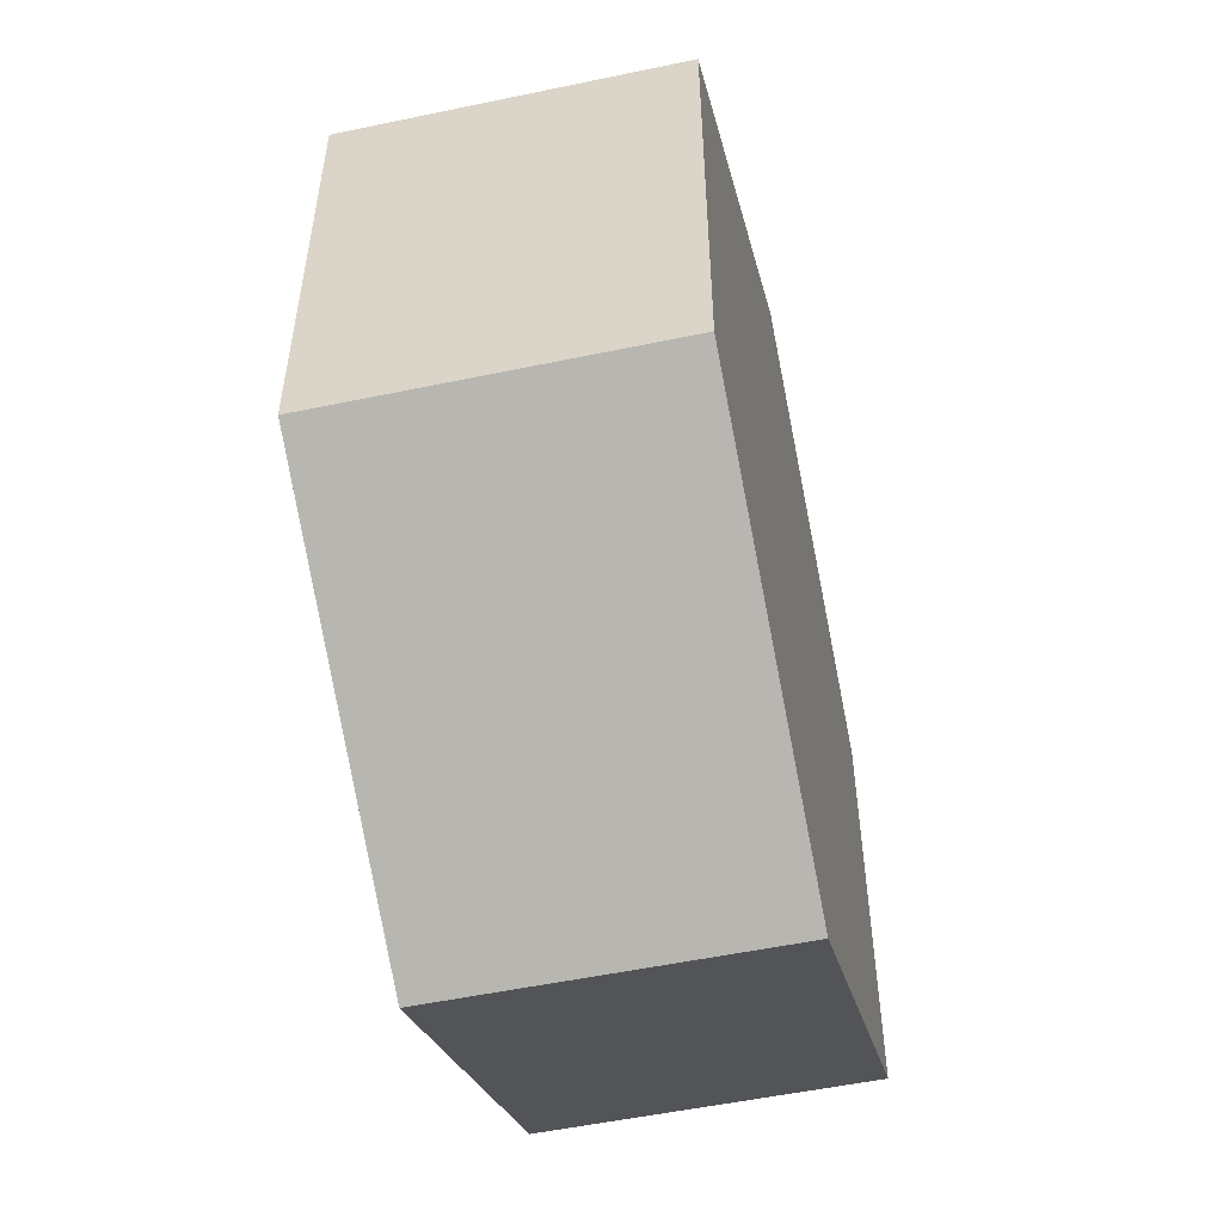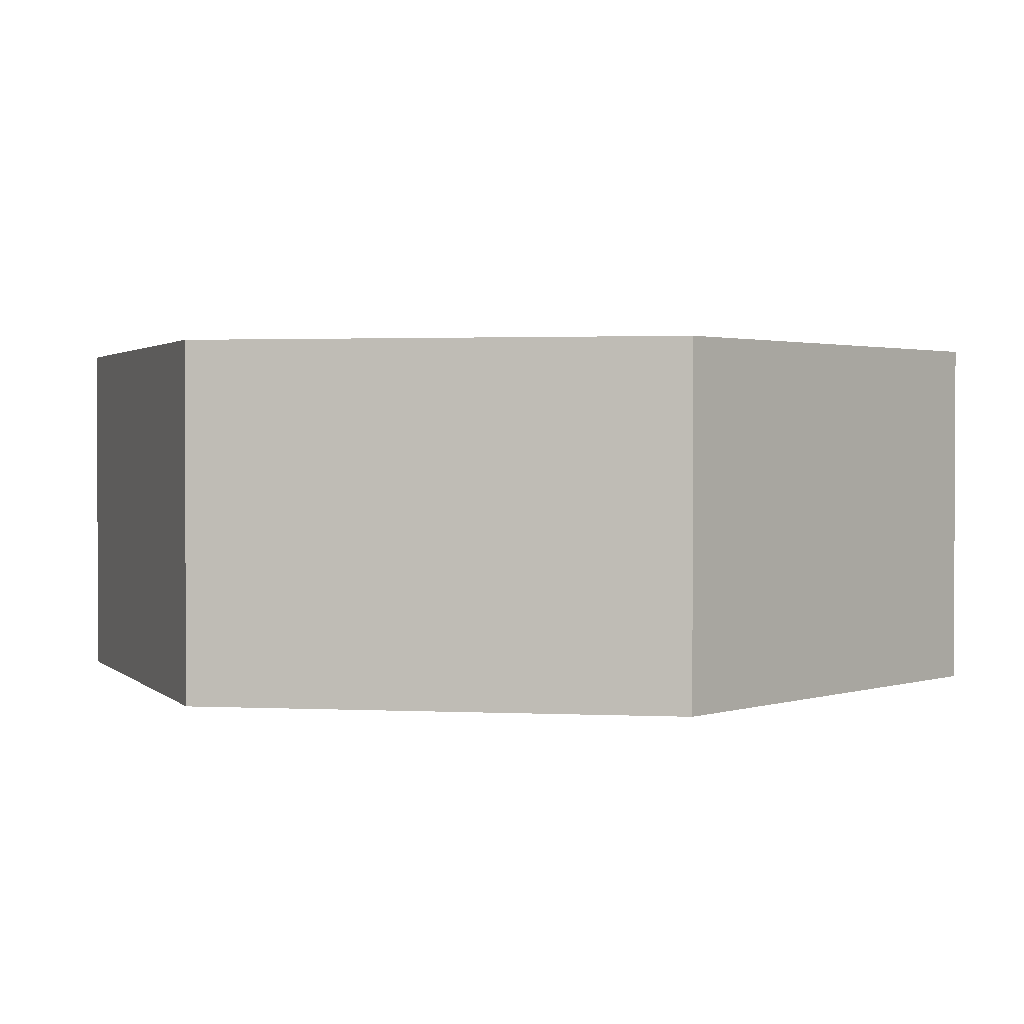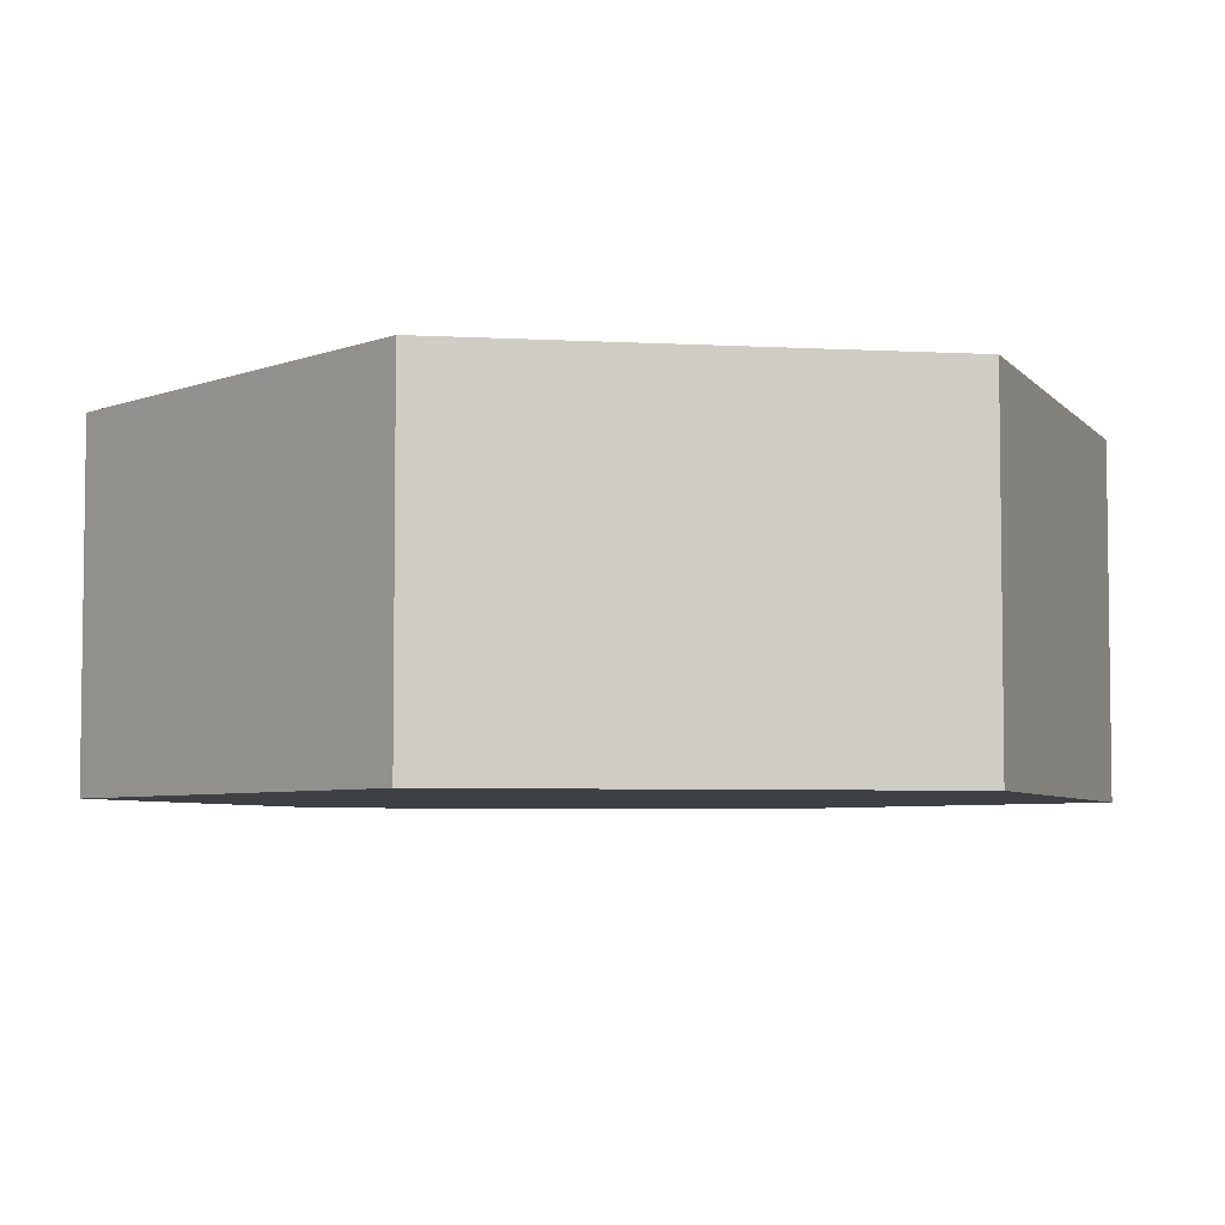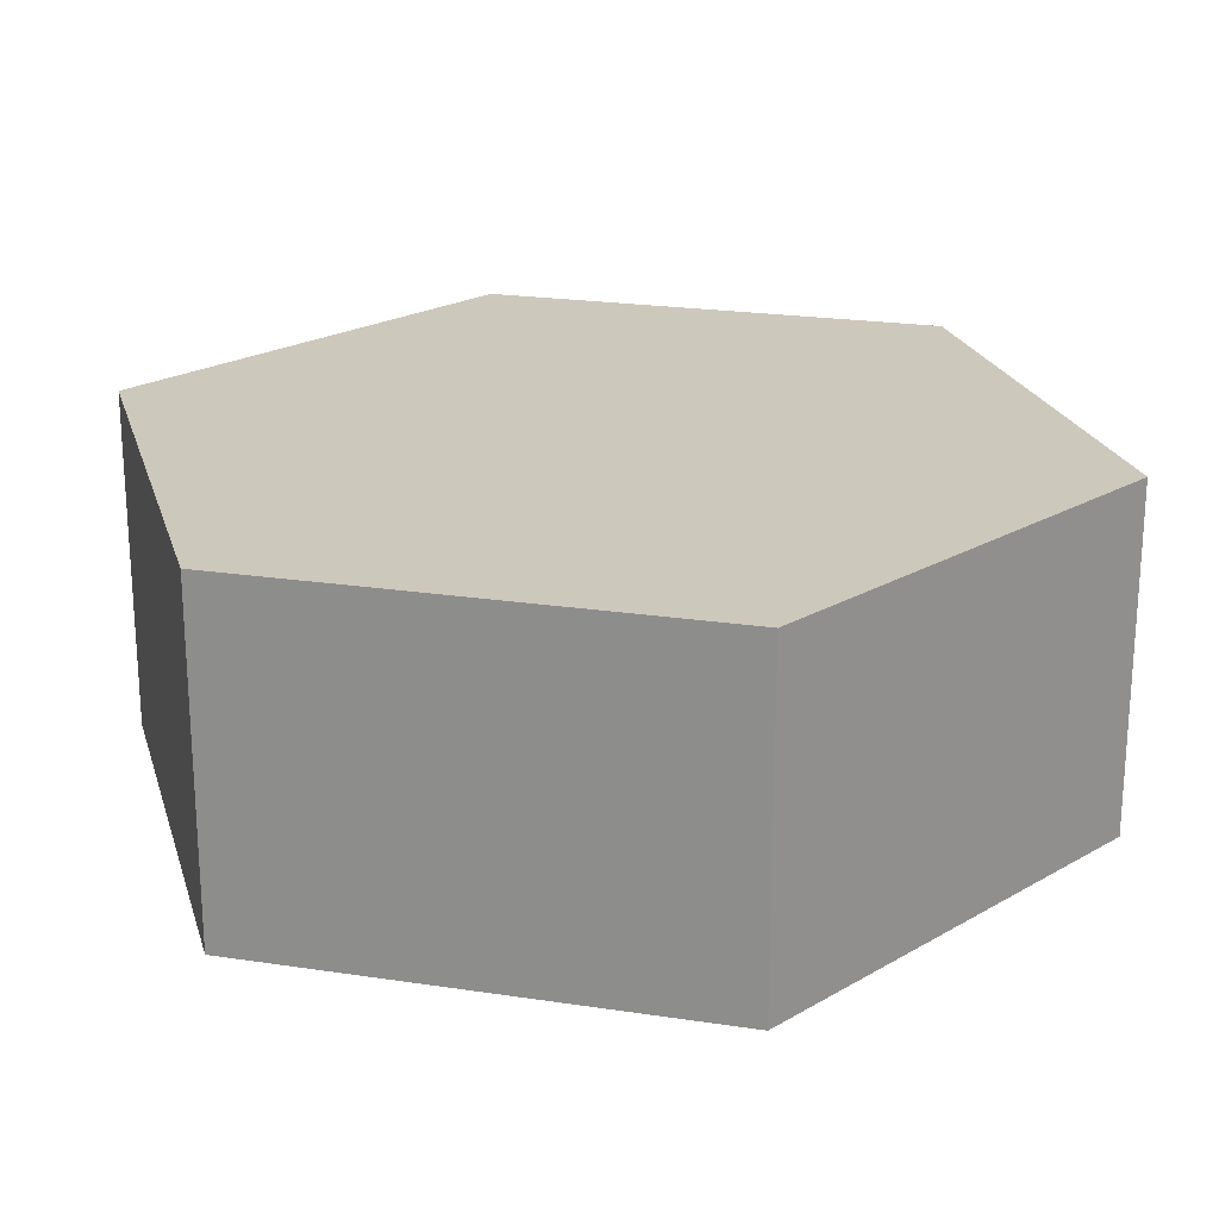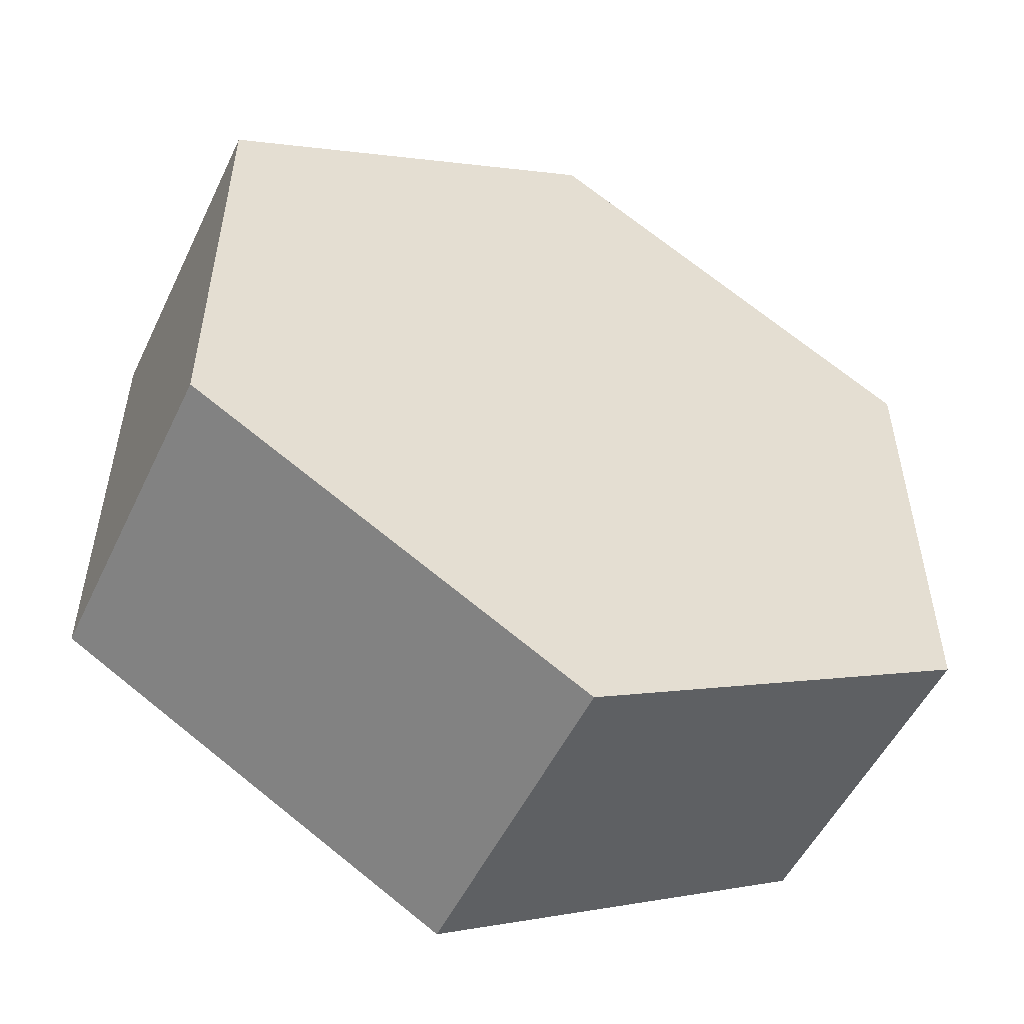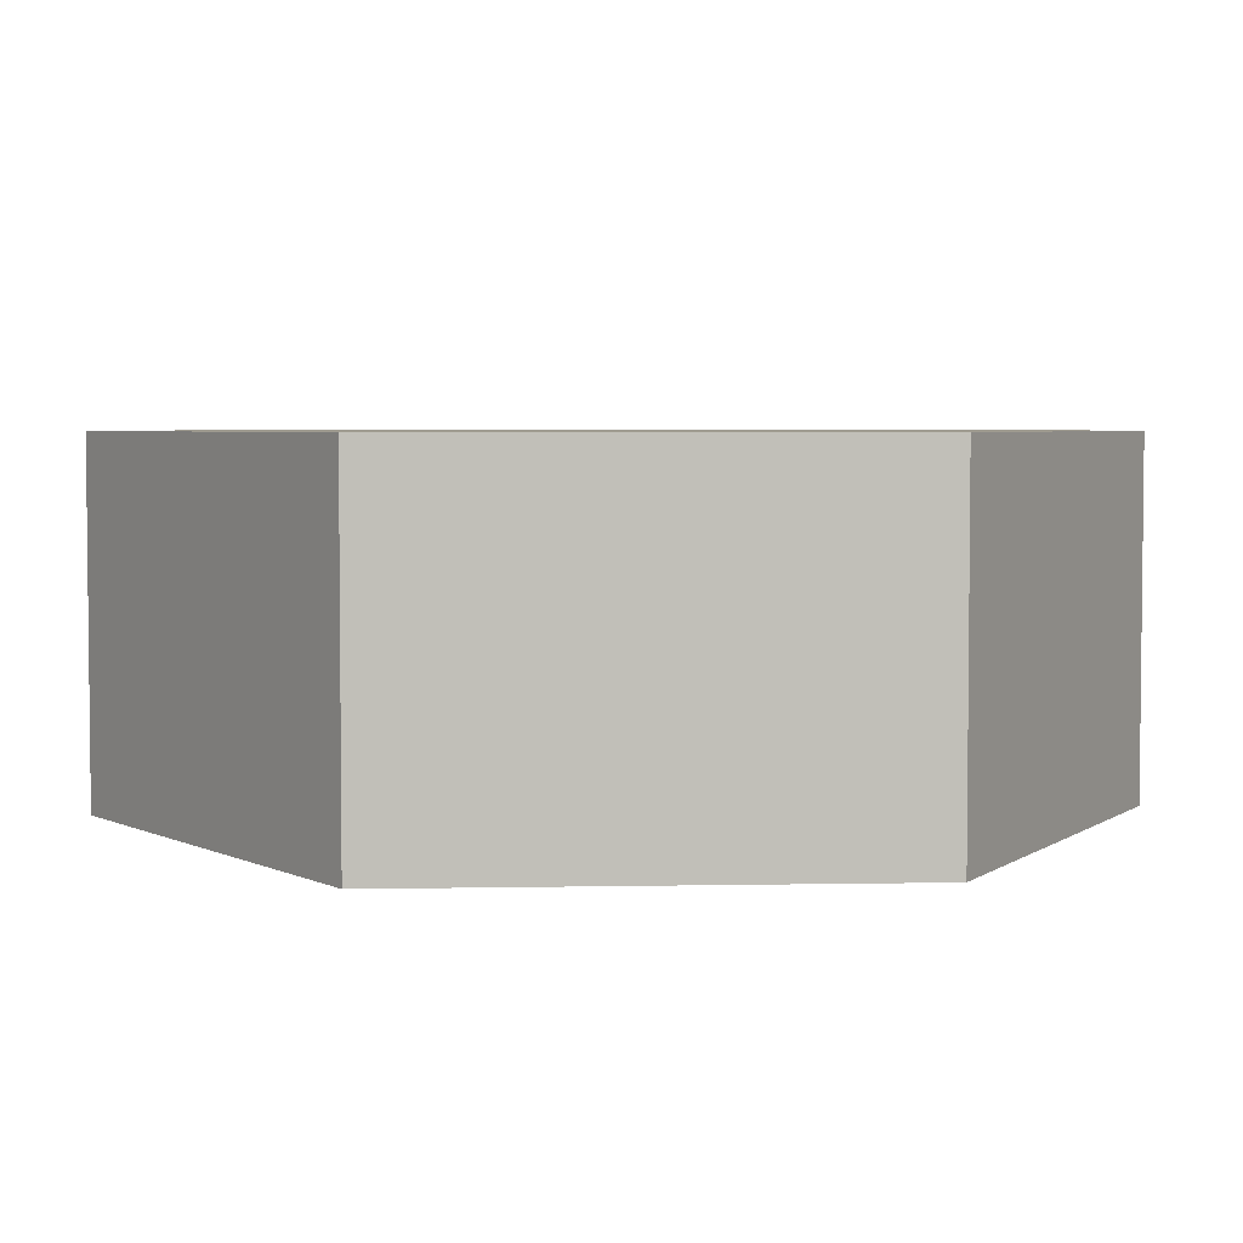
<metadata>
{"format":"obj","ext":"obj","renderer":"f3d","projection":"perspective","resolution":1024,"background":"white","views":[{"elev":-53.5,"azim":-77.4,"up":"+Y"},{"elev":1.7,"azim":100.0,"up":"+Z"},{"elev":-5.1,"azim":-39.8,"up":"+Z"},{"elev":22.1,"azim":-15.2,"up":"+Z"},{"elev":-52.6,"azim":-25.3,"up":"+Y"},{"elev":4.1,"azim":146.3,"up":"+Z"}]}
</metadata>
<code>
g mergedBlocks
v 0.6001 0.6536 0.25
v 1.455e-13 0.3071 0.25
v 0.6001 1.346 0.25
v -1.603e-13 1.693 0.25
v -0.6001 0.6536 0.25
v -0.6001 1.346 0.25
v -1.603e-13 1.693 -0.25
v 0.6001 1.346 -0.25
v 0.6001 0.6536 -0.25
v 1.455e-13 0.3071 -0.25
v -0.6001 0.6536 -0.25
v -0.6001 1.346 -0.25
f 3 2 1
f 2 3 4
f 2 4 5
f 5 4 6
f 4 8 7
f 8 4 3
f 1 8 3
f 8 1 9
f 1 10 9
f 10 1 2
f 2 11 10
f 11 2 5
f 11 6 12
f 6 11 5
f 6 7 12
f 7 6 4
f 10 8 9
f 8 10 7
f 7 10 11
f 7 11 12

</code>
